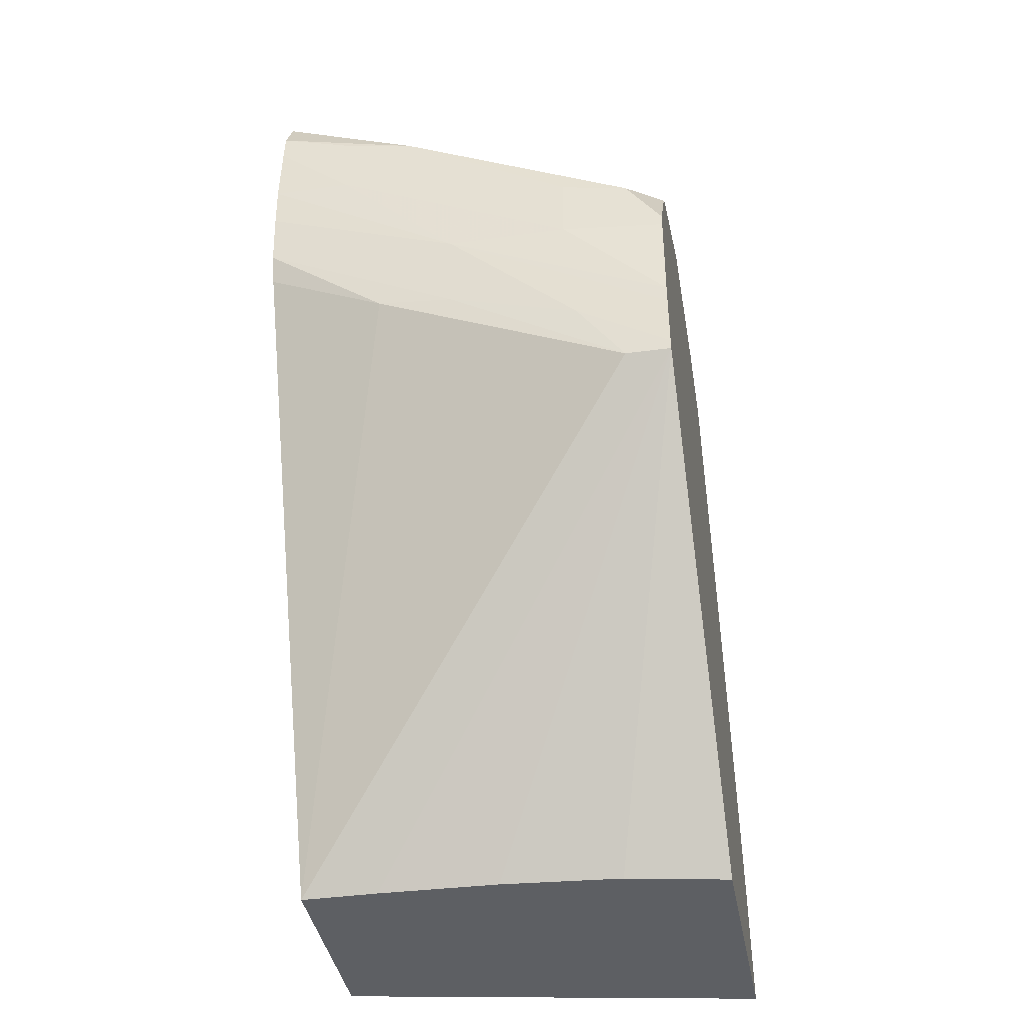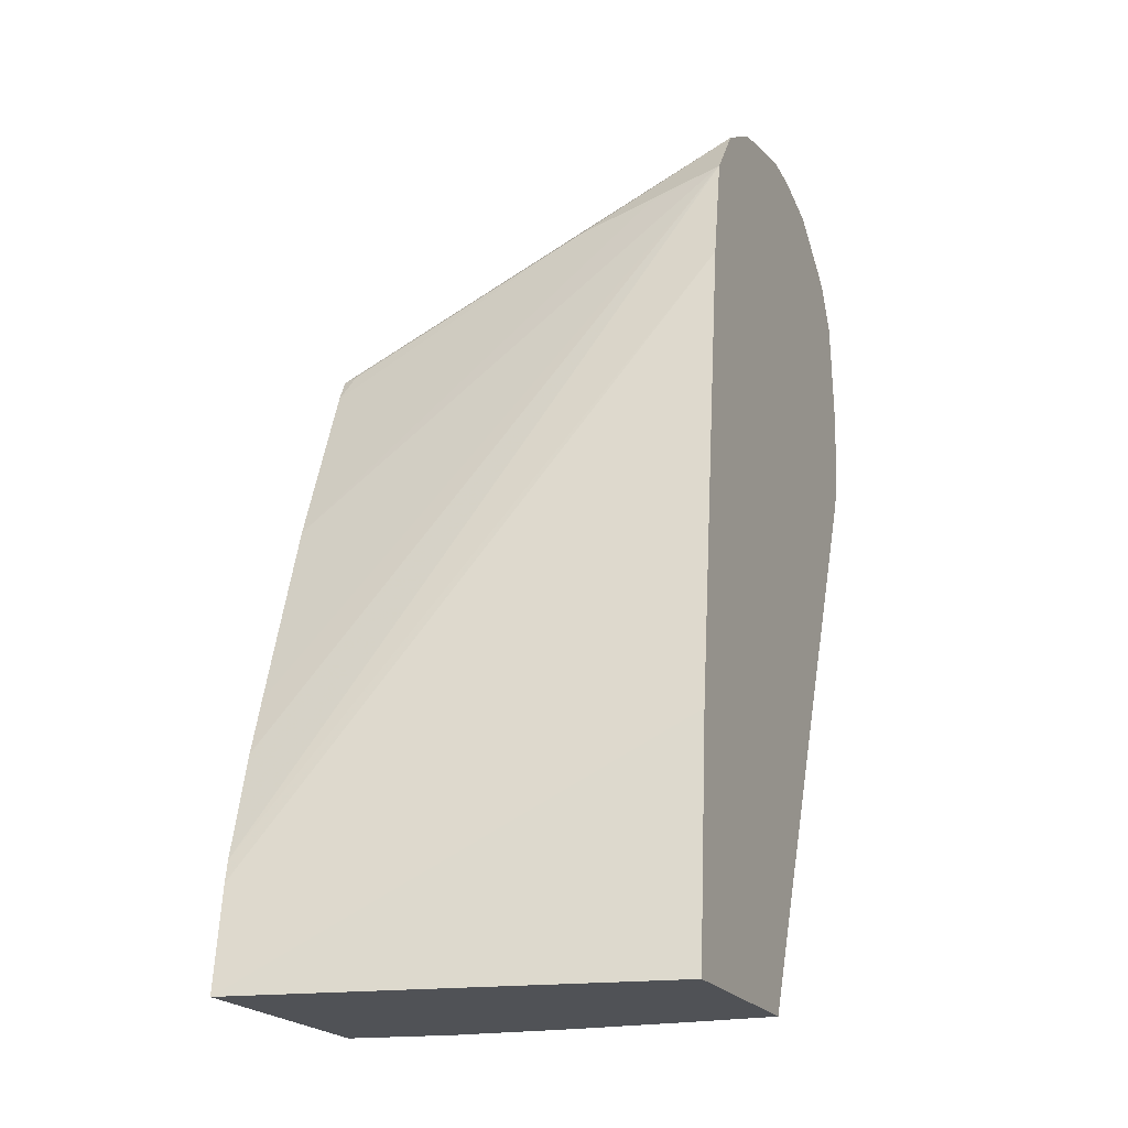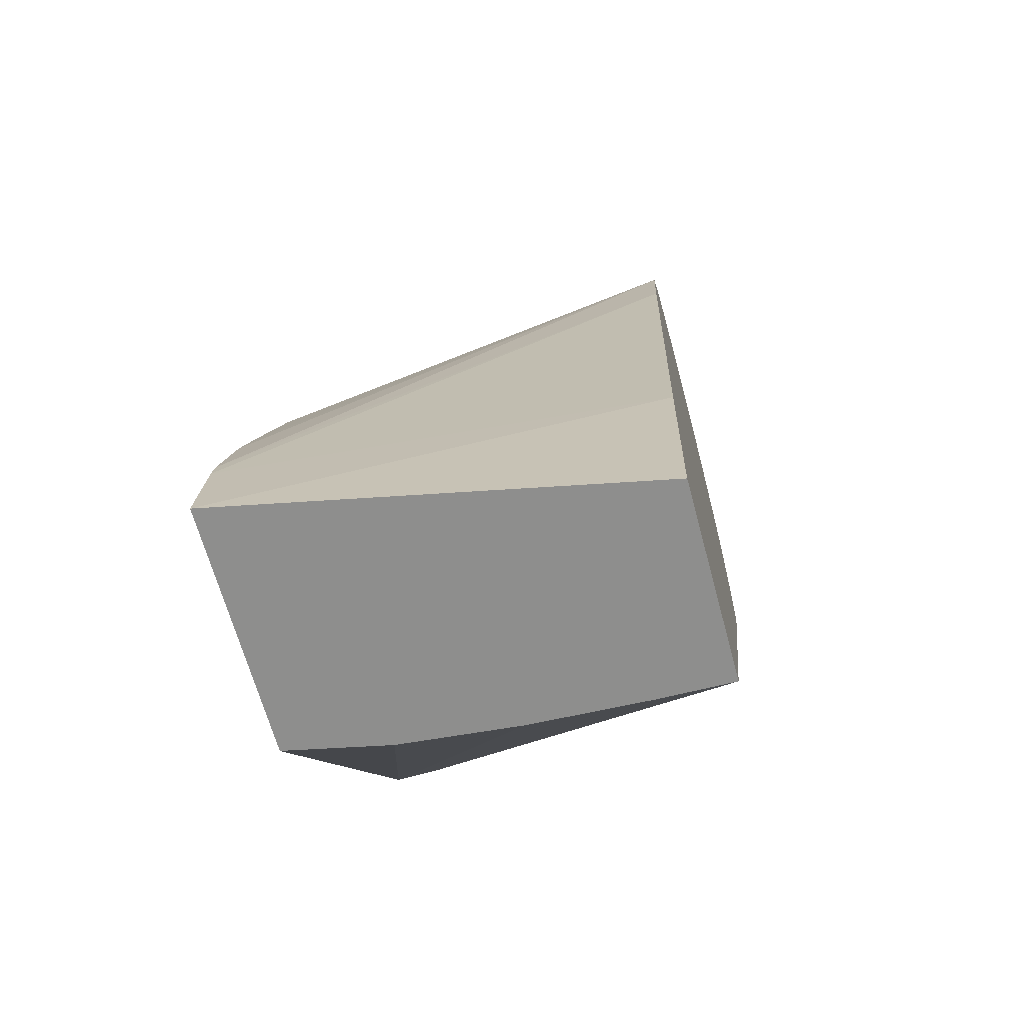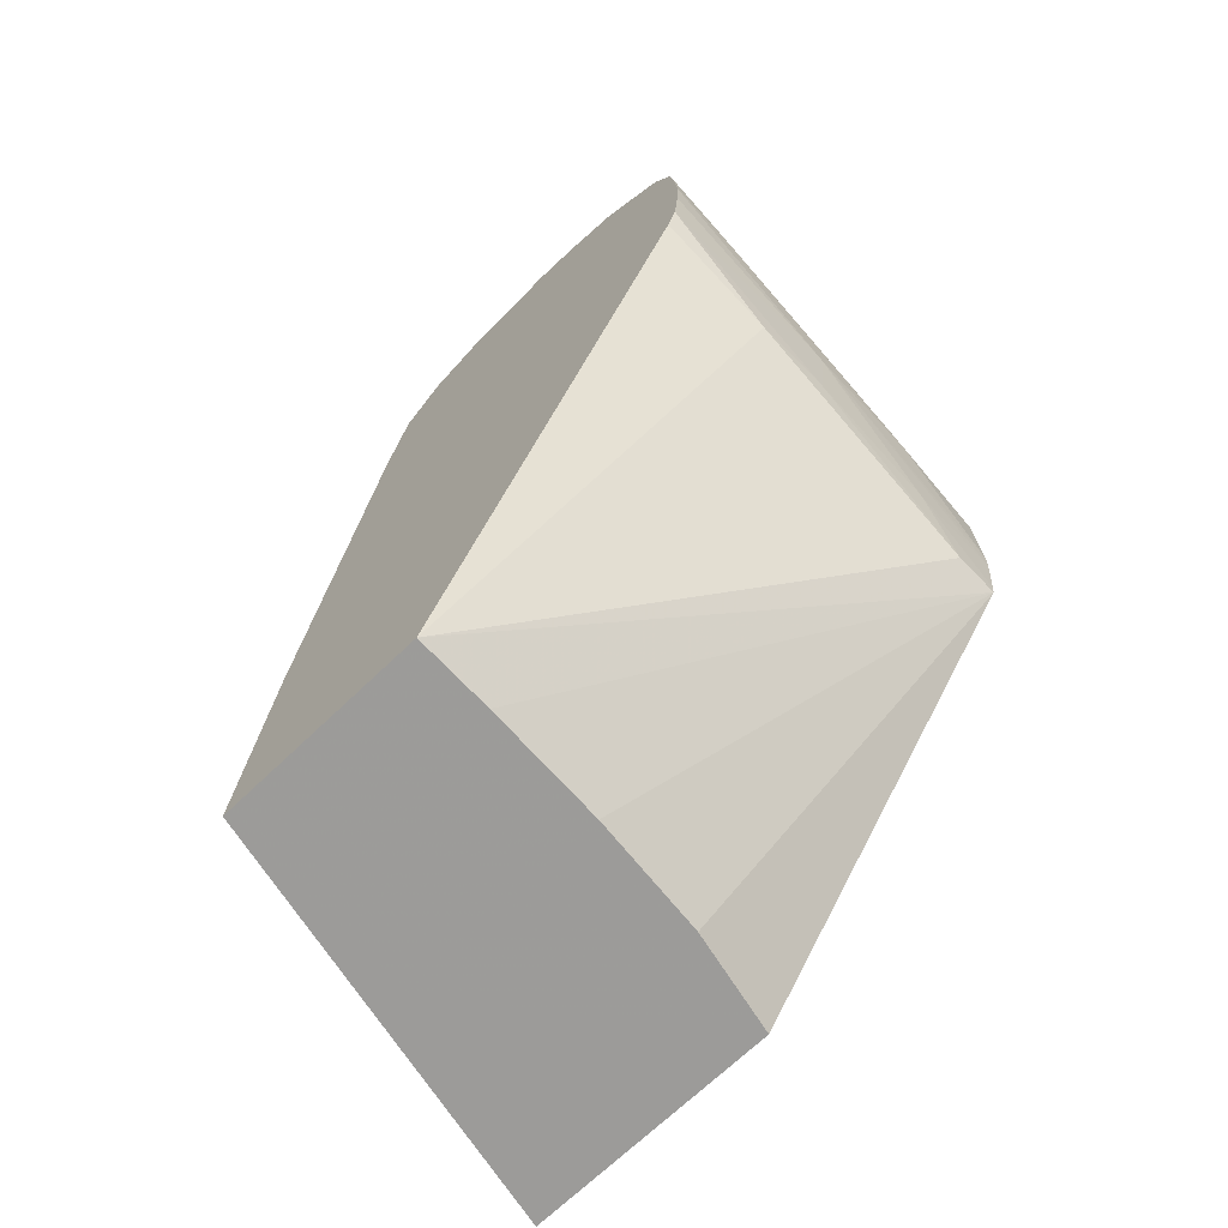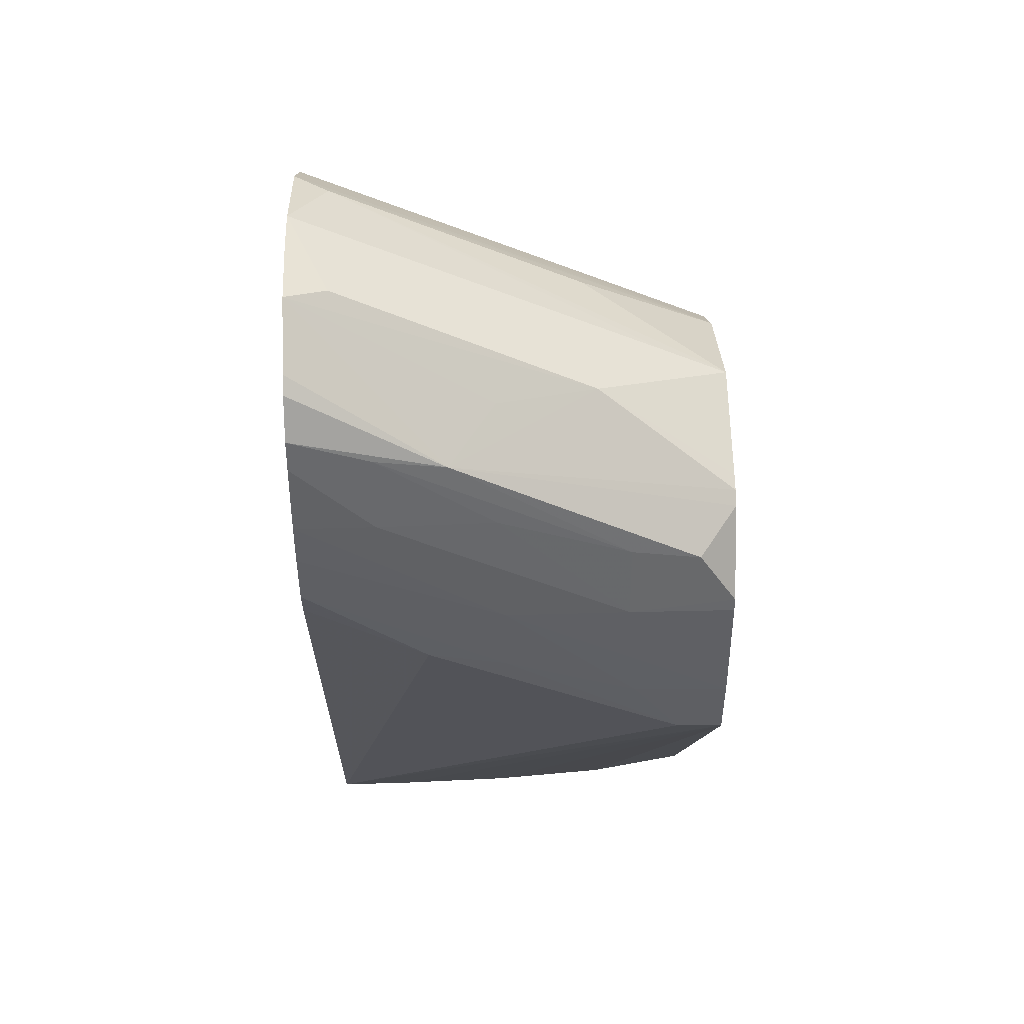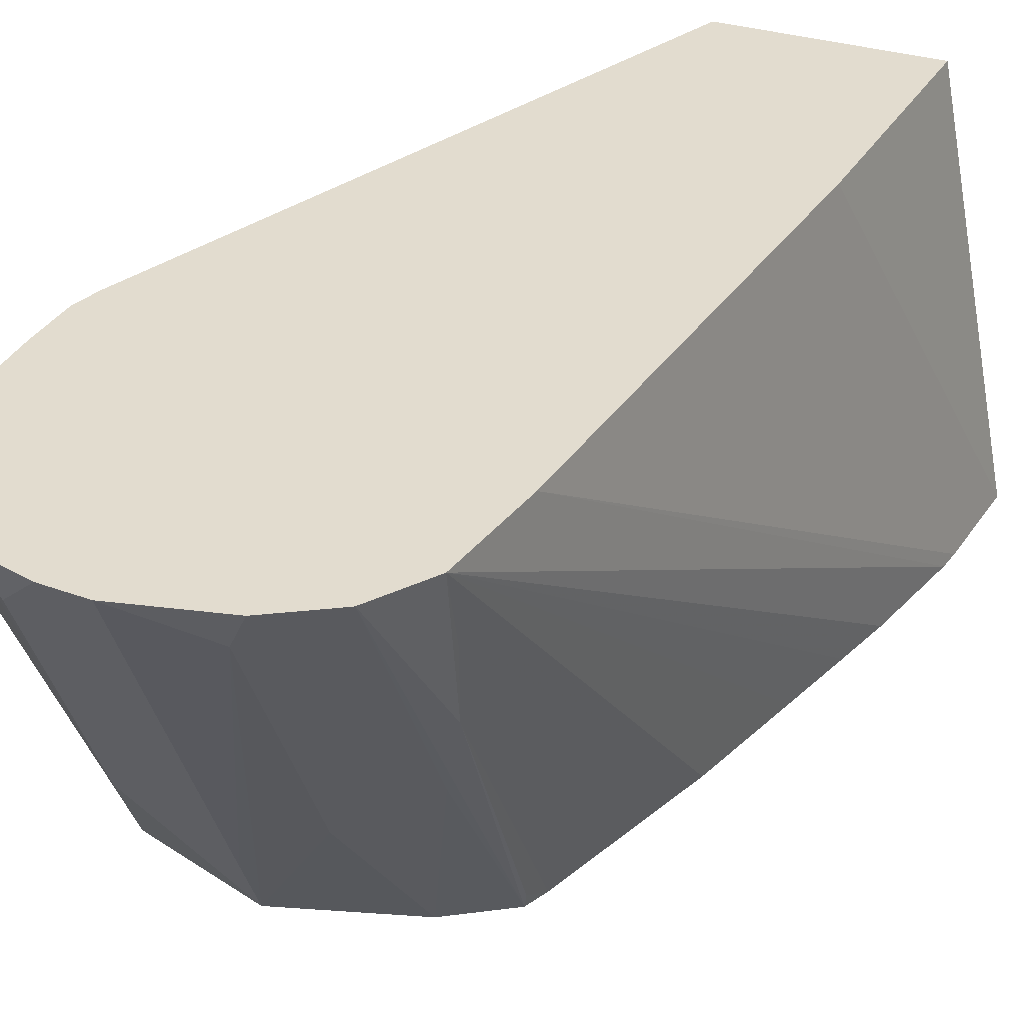
<metadata>
{"format":"obj","ext":"obj","renderer":"f3d","projection":"perspective","resolution":1024,"background":"white","views":[{"elev":-40.2,"azim":-79.6,"up":"+Z"},{"elev":-20.6,"azim":112.9,"up":"+Z"},{"elev":-64.8,"azim":105.0,"up":"+Z"},{"elev":-69.9,"azim":-136.2,"up":"+Z"},{"elev":43.2,"azim":-91.4,"up":"+Z"},{"elev":34.7,"azim":21.8,"up":"+Y"}]}
</metadata>
<code>
v -0.07435 -0.1087 0.08123
v -0.07482 -0.1087 0.08488
v -0.08338 -0.1087 0.08123
v -0.07706 -0.101 0.08123
v -0.07731 -0.09373 0.08123
v -0.07813 -0.09373 0.08982
v -0.07496 -0.1087 0.08565
v -0.08038 -0.09373 0.107
v -0.08413 -0.1051 0.08123
v -0.09447 -0.1087 0.09618
v -0.08451 -0.1008 0.08123
v -0.07707 -0.1009 0.08123
v -0.0773 -0.09468 0.08123
v -0.0847 -0.09373 0.08123
v -0.07593 -0.1087 0.08939
v -0.08109 -0.09373 0.1108
v -0.0945 -0.1087 0.09654
v -0.09445 -0.1071 0.09623
v -0.08466 -0.09648 0.08123
v -0.07723 -0.09785 0.08123
v -0.07708 -0.1007 0.08123
v -0.0773 -0.09529 0.08123
v -0.09453 -0.09804 0.1004
v -0.09433 -0.09373 0.1026
v -0.07656 -0.1087 0.09142
v -0.08247 -0.09373 0.1127
v -0.0814 -0.09923 0.1094
v -0.08118 -0.09648 0.1099
v -0.0787 -0.1087 0.09817
v -0.07741 -0.1087 0.09412
v -0.09466 -0.1087 0.09842
v -0.09465 -0.1054 0.09849
v -0.09463 -0.1008 0.09998
v -0.07728 -0.09648 0.08123
v -0.09467 -0.09373 0.1036
v -0.08299 -0.09373 0.113
v -0.08209 -0.1021 0.1087
v -0.0814 -0.1087 0.1051
v -0.08129 -0.1082 0.1052
v -0.08102 -0.1087 0.1043
v -0.09469 -0.1087 0.09903
v -0.09489 -0.1008 0.1027
v -0.09484 -0.09373 0.1055
v -0.08456 -0.09373 0.1139
v -0.08347 -0.1087 0.1064
v -0.09463 -0.1087 0.1025
v -0.09485 -0.1051 0.1027
v -0.09488 -0.09648 0.107
v -0.0949 -0.09373 0.107
v -0.08799 -0.09373 0.1147
v -0.08515 -0.09492 0.1137
v -0.08495 -0.1037 0.1095
v -0.08799 -0.1087 0.1077
v -0.09461 -0.1087 0.1027
v -0.09458 -0.1087 0.103
v -0.0946 -0.1051 0.1054
v -0.09468 -0.1005 0.1069
v -0.09461 -0.09648 0.1097
v -0.09464 -0.09373 0.1106
v -0.09475 -0.09373 0.1095
v -0.08954 -0.09373 0.1146
v -0.09093 -0.09513 0.1138
v -0.08799 -0.1065 0.1088
v -0.09106 -0.104 0.1096
v -0.09188 -0.1087 0.1064
v -0.09285 -0.1087 0.1058
v -0.09448 -0.1074 0.1049
v -0.0945 -0.09891 0.1093
v -0.09397 -0.09373 0.112
v -0.09153 -0.09373 0.114
v -0.09244 -0.1087 0.1062
v -0.09241 -0.1005 0.1102
v -0.0935 -0.09373 0.1124
f 1 2 7
f 1 7 15
f 1 15 25
f 1 25 30
f 1 30 29
f 1 29 40
f 1 40 38
f 1 38 45
f 1 45 53
f 1 53 65
f 1 65 71
f 1 71 66
f 1 66 55
f 1 55 54
f 1 54 46
f 1 46 41
f 1 41 31
f 1 31 17
f 1 17 10
f 1 10 3
f 1 3 4
f 1 4 5
f 1 5 6
f 1 6 2
f 2 6 8
f 2 8 7
f 3 9 4
f 3 10 9
f 4 9 11
f 4 11 12
f 4 12 21
f 4 21 20
f 4 20 34
f 4 34 22
f 4 22 13
f 4 13 5
f 5 13 14
f 5 14 24
f 5 24 35
f 5 35 43
f 5 43 49
f 5 49 60
f 5 60 59
f 5 59 69
f 5 69 73
f 5 73 70
f 5 70 61
f 5 61 50
f 5 50 44
f 5 44 36
f 5 36 26
f 5 26 16
f 5 16 8
f 5 8 6
f 7 8 16
f 7 16 15
f 9 10 11
f 10 17 18
f 10 18 14
f 10 14 19
f 10 19 11
f 11 19 20
f 11 20 21
f 11 21 12
f 13 22 19
f 13 19 14
f 14 18 23
f 14 23 24
f 15 16 25
f 16 26 27
f 16 27 28
f 16 28 29
f 16 29 30
f 16 30 25
f 17 31 32
f 17 32 18
f 18 32 33
f 18 33 23
f 19 22 34
f 19 34 20
f 23 33 35
f 23 35 24
f 26 36 37
f 26 37 38
f 26 38 27
f 27 38 39
f 27 39 40
f 27 40 29
f 27 29 28
f 31 41 42
f 31 42 32
f 32 42 33
f 33 42 35
f 35 42 43
f 36 44 45
f 36 45 37
f 37 45 38
f 38 40 39
f 41 46 47
f 41 47 42
f 42 47 48
f 42 48 49
f 42 49 43
f 44 50 51
f 44 51 45
f 45 51 52
f 45 52 53
f 46 54 47
f 47 54 55
f 47 55 56
f 47 56 57
f 47 57 48
f 48 57 58
f 48 58 59
f 48 59 60
f 48 60 49
f 50 61 62
f 50 62 63
f 50 63 51
f 51 63 53
f 51 53 52
f 53 63 62
f 53 62 64
f 53 64 65
f 55 66 67
f 55 67 56
f 56 67 68
f 56 68 58
f 56 58 57
f 58 68 59
f 59 68 69
f 61 70 62
f 62 70 64
f 64 68 71
f 64 71 65
f 64 70 72
f 64 72 68
f 66 71 68
f 66 68 67
f 68 72 70
f 68 70 73
f 68 73 69

</code>
